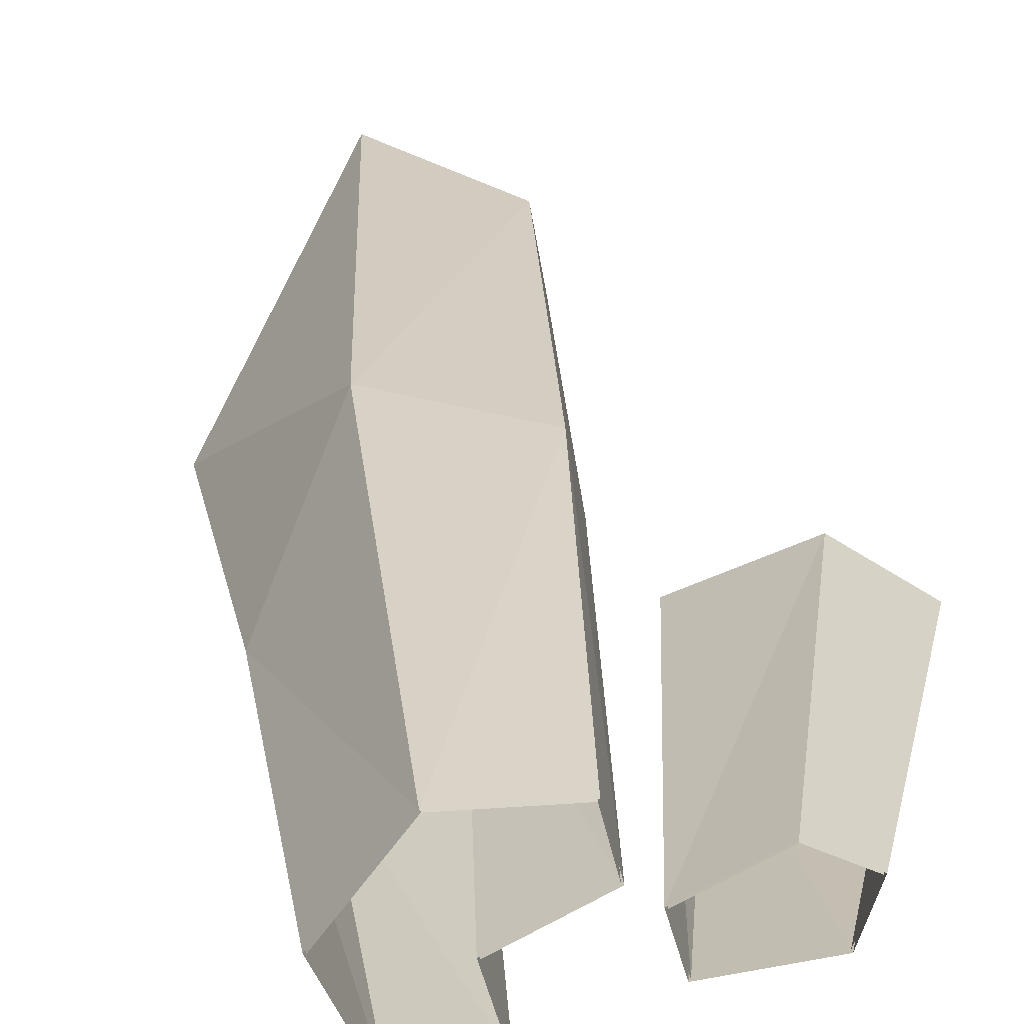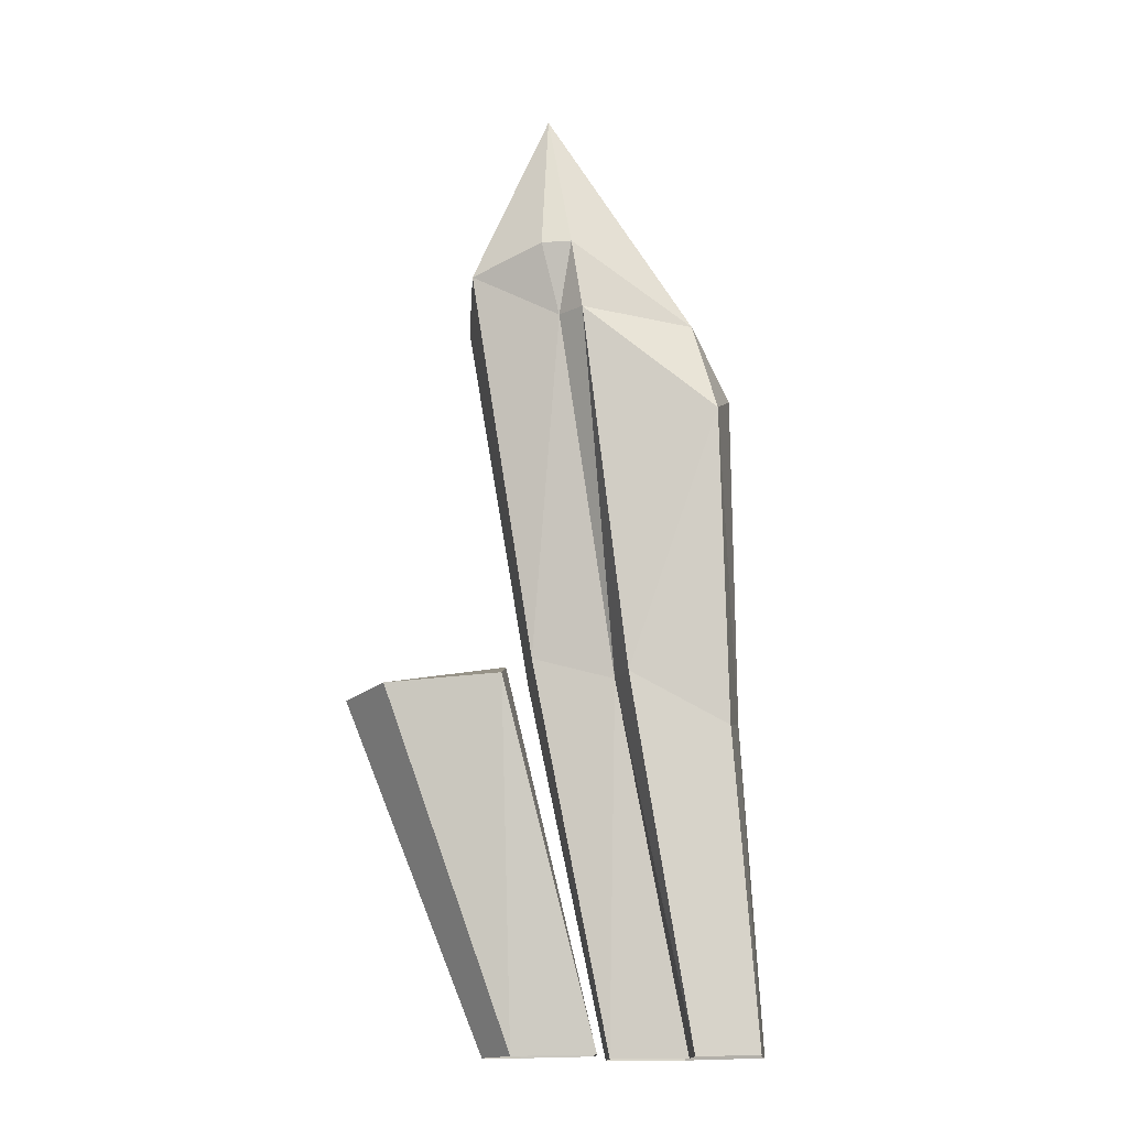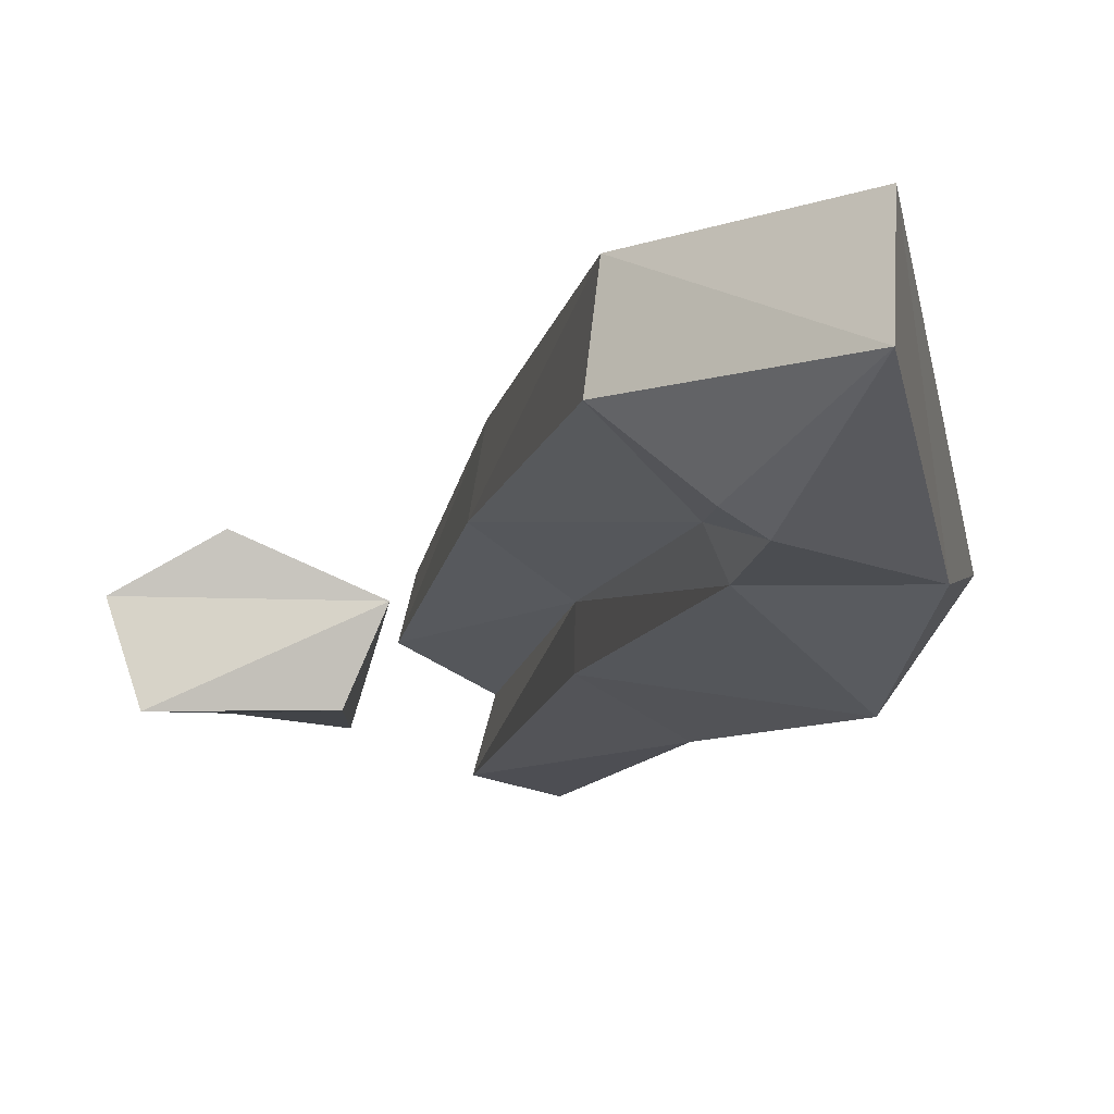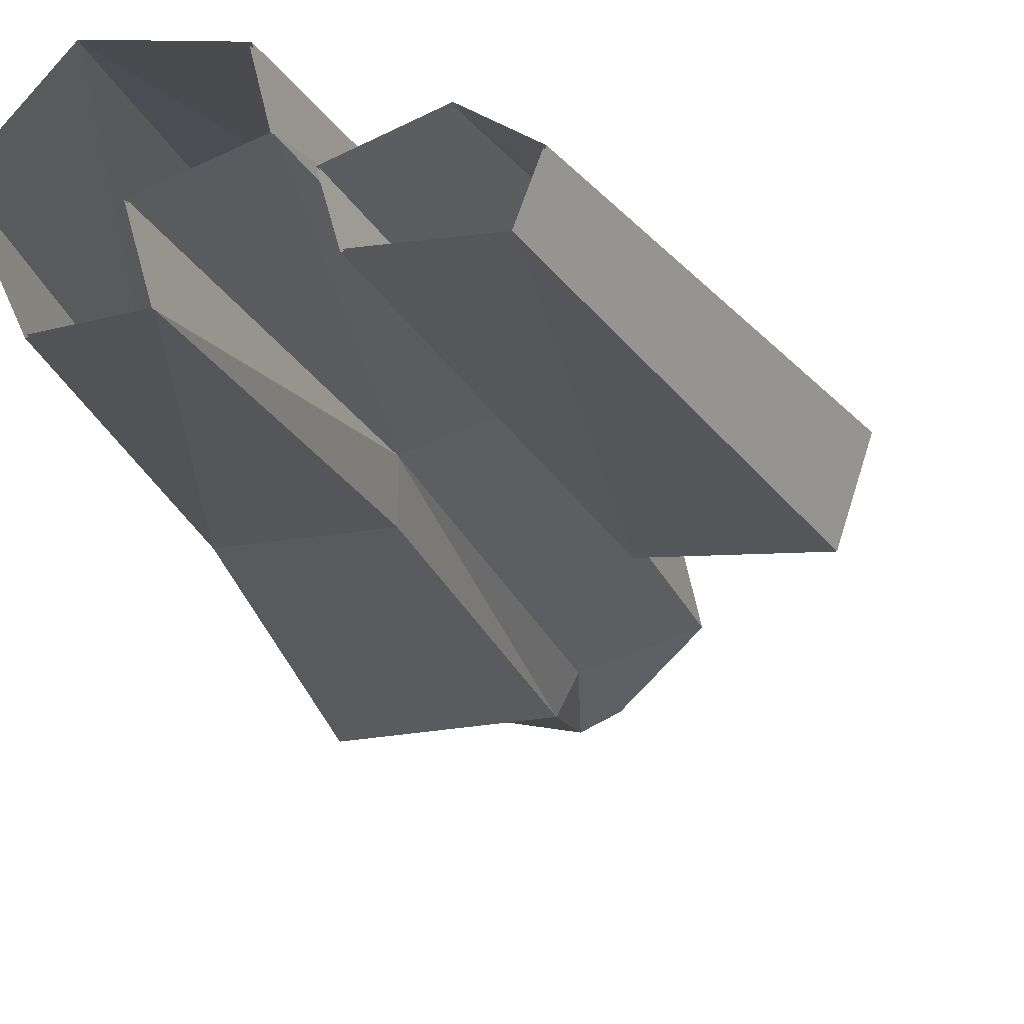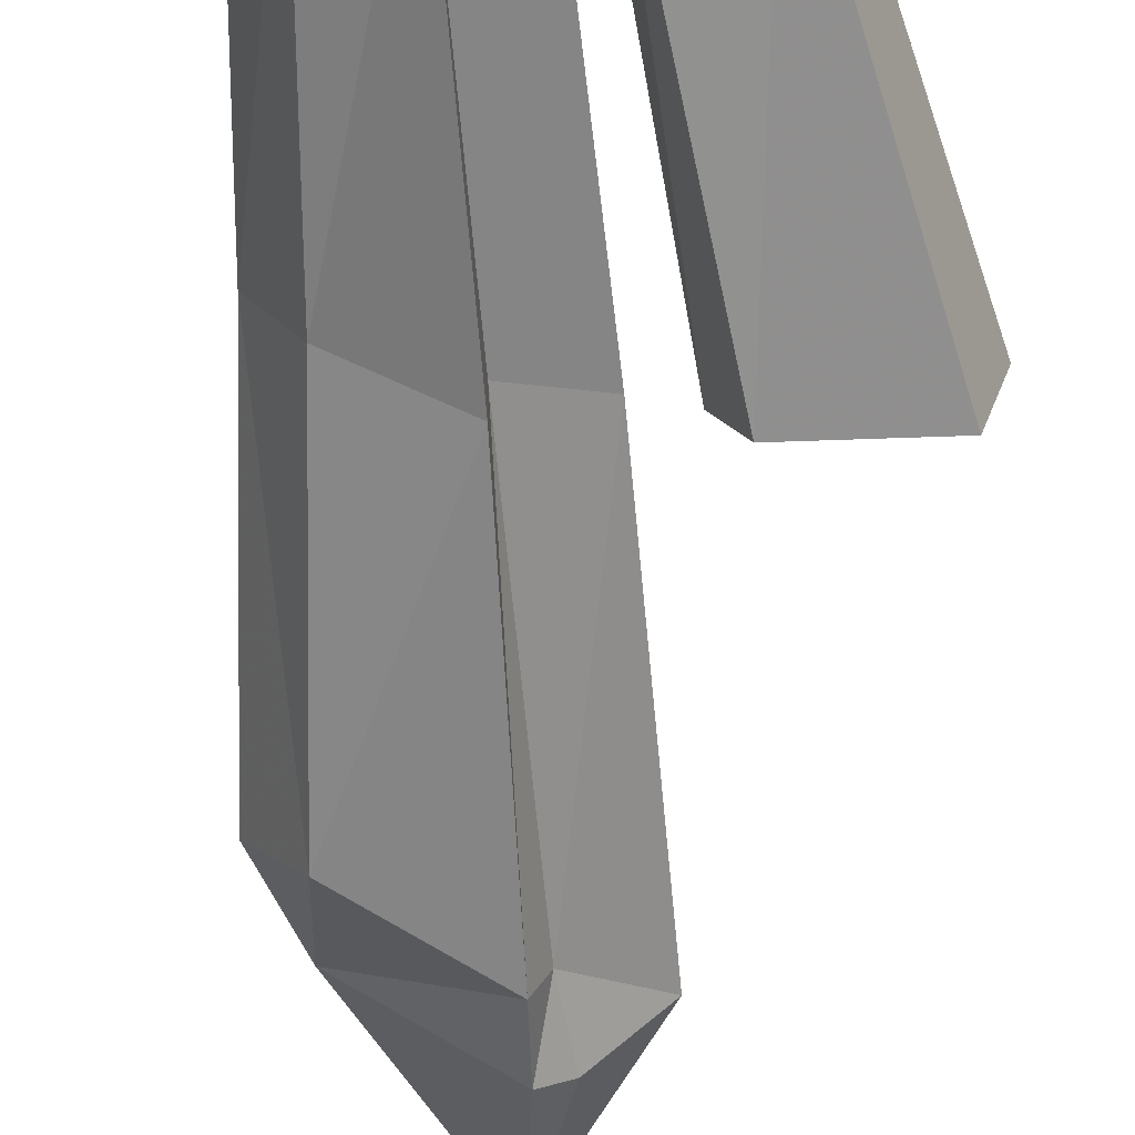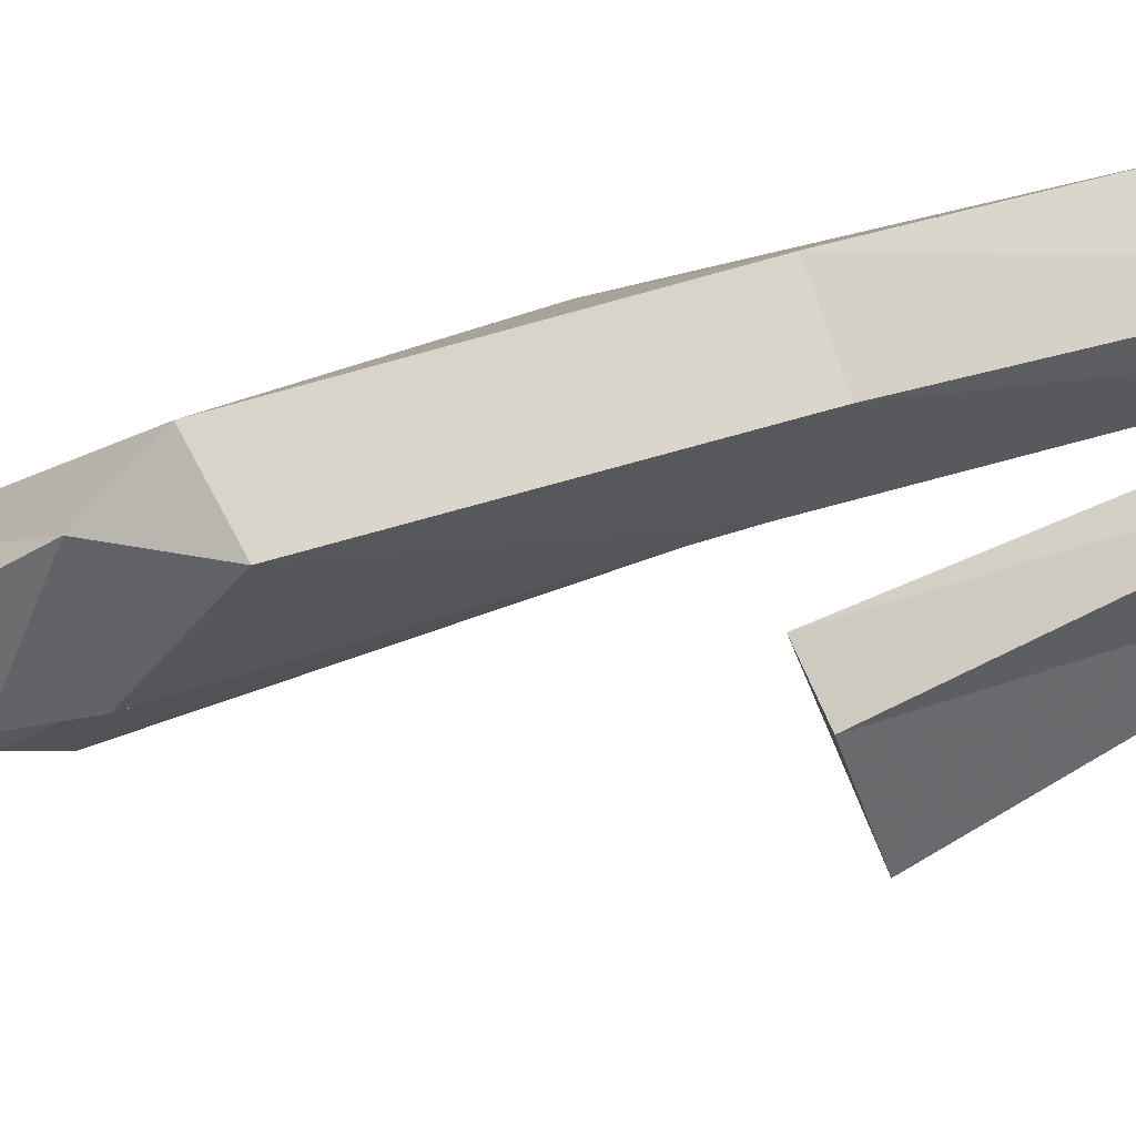
<metadata>
{"format":"obj","ext":"obj","renderer":"f3d","projection":"perspective","resolution":1024,"background":"white","views":[{"elev":27.8,"azim":166.2,"up":"+Y"},{"elev":-17.0,"azim":-17.2,"up":"+Z"},{"elev":-13.5,"azim":-20.4,"up":"+Y"},{"elev":-16.1,"azim":-173.8,"up":"+Y"},{"elev":-55.3,"azim":174.2,"up":"+Y"},{"elev":-47.0,"azim":98.9,"up":"+Y"}]}
</metadata>
<code>
g liuguang_juqing_yewai_572_ice_02
v -43.8 -28.19 90.97
v -38.1 -11.63 96.66
v -74.44 -29.51 85.8
v -13.75 -12.33 -1.653
v -10.37 -0.4192 -1.25
v -38.1 -11.63 96.66
v -43.8 -28.19 90.97
v -28.04 7.501 -1.63
v -63.09 -1.191 92.18
v -35.96 -10.96 -2.401
v -74.44 -29.51 85.8
v -40.11 0.7587 -2.26
v -80.11 -11.6 84.72
v -63.09 -1.191 92.18
v -80.11 -11.6 84.72
v -27.61 -14.27 256.1
v -21.4 10.36 244.6
v -42.89 12.53 200.2
v -48.1 -9.823 207.3
v -42.89 12.53 200.2
v -23.32 18.2 99.51
v -27.54 0.4367 102.8
v -48.1 -9.823 207.3
v 10.15 -26.1 193.1
v -25.03 -27.66 213.5
v -22.4 -29.01 194
v 12.17 -38.99 165.1
v 12.17 -38.99 165.1
v 18.33 -27.41 81.65
v 28.9 -6.543 86.94
v 23.16 -19.7 174.8
v -23.32 18.2 99.51
v 5.388 18.4 121.9
v 21.47 18.96 -0.5904
v -1.661 17.3 -1.15
v 23.16 -19.7 174.8
v -21.4 10.36 244.6
v -4.885 4.18 -1.603
v 14 -4.149 -1.57
v -7.267 -9.236 96.43
v 28.9 -6.543 86.94
v 36.73 0.05501 -0.8324
v -25.03 -27.66 213.5
v -32.39 -23.88 213.7
v -26.4 -20.88 194.4
v -22.4 -29.01 194
v -7.367 -20.85 95.95
v -27.61 -14.27 256.1
v -1.661 17.3 -1.15
v 26.62 -22.36 -1.7
v 36.73 0.05501 -0.8324
v -42.89 12.53 200.2
v -21.4 10.36 244.6
v 23.16 -19.7 174.8
v 9.854 -19.34 -2.055
f 1 2 3
f 4 5 6
f 6 7 4
f 5 8 9
f 9 6 5
f 10 4 7
f 7 11 10
f 8 12 13
f 13 9 8
f 12 10 11
f 11 13 12
f 2 14 15
f 15 3 2
f 16 17 18
f 18 19 16
f 20 21 22
f 22 23 20
f 24 25 26
f 26 27 24
f 28 29 30
f 30 31 28
f 32 33 34
f 34 35 32
f 24 36 37
f 37 16 24
f 38 39 40
f 40 22 38
f 34 33 41
f 41 42 34
f 43 44 45
f 45 46 43
f 45 44 23
f 40 47 46
f 46 45 40
f 28 46 47
f 47 29 28
f 24 27 36
f 43 48 44
f 44 48 23
f 24 16 25
f 21 49 38
f 38 22 21
f 50 51 30
f 30 29 50
f 52 53 33
f 33 32 52
f 45 23 22
f 22 40 45
f 33 53 54
f 54 41 33
f 40 39 55
f 55 47 40
f 55 50 29
f 29 47 55
g juqing_yewai_572_ice_02
v -43.97 -27.81 90.71
v -38.39 -11.74 96.27
v -74.13 -29.15 85.63
v -14.08 -11.96 -1.697
v -10.8 -0.6172 -1.395
v -38.39 -11.74 96.27
v -43.97 -27.81 90.71
v -28.06 7.004 -1.683
v -62.95 -1.528 91.84
v -35.72 -10.56 -2.211
v -74.13 -29.15 85.63
v -39.69 0.5342 -2.1
v -79.65 -11.72 84.58
v -62.95 -1.528 91.84
v -79.65 -11.72 84.58
v -27.54 -14.13 255.6
v -21.45 10.01 244.3
v -42.55 12.17 200.2
v -47.62 -9.681 207.3
v -42.55 12.17 200.2
v -23.01 17.81 99.56
v -27.09 0.6406 102.9
v -47.62 -9.681 207.3
v 9.83 -25.8 192.9
v -24.96 -27.18 213.5
v -22.08 -28.62 194
v 12.01 -38.52 165
v 12.01 -38.52 165
v 18.14 -26.95 81.67
v 28.41 -6.588 86.9
v 22.68 -19.71 174.7
v -23.01 17.81 99.56
v 5.154 17.96 121.8
v 21.26 18.51 -0.6205
v -1.363 16.9 -1.083
v 22.68 -19.71 174.7
v -21.45 10.01 244.3
v -4.452 4.41 -1.501
v 14.44 -3.953 -1.463
v -6.849 -8.983 96.53
v 28.41 -6.588 86.9
v 36.24 -0.01331 -0.8815
v -24.96 -27.18 213.5
v -32.1 -23.47 213.7
v -26.03 -20.57 194.5
v -22.08 -28.62 194
v -6.964 -20.56 96.03
v -27.54 -14.13 255.6
v -1.363 16.9 -1.083
v 26.37 -21.93 -1.698
v 36.24 -0.01331 -0.8815
v -42.55 12.17 200.2
v -21.45 10.01 244.3
v 22.68 -19.71 174.7
v 10.26 -19.05 -1.98
f 56 57 58
f 59 60 61
f 61 62 59
f 60 63 64
f 64 61 60
f 65 59 62
f 62 66 65
f 63 67 68
f 68 64 63
f 67 65 66
f 66 68 67
f 57 69 70
f 70 58 57
f 71 72 73
f 73 74 71
f 75 76 77
f 77 78 75
f 79 80 81
f 81 82 79
f 83 84 85
f 85 86 83
f 87 88 89
f 89 90 87
f 79 91 92
f 92 71 79
f 93 94 95
f 95 77 93
f 89 88 96
f 96 97 89
f 98 99 100
f 100 101 98
f 100 99 78
f 95 102 101
f 101 100 95
f 83 101 102
f 102 84 83
f 79 82 91
f 98 103 99
f 99 103 78
f 79 71 80
f 76 104 93
f 93 77 76
f 105 106 85
f 85 84 105
f 107 108 88
f 88 87 107
f 100 78 77
f 77 95 100
f 88 108 109
f 109 96 88
f 95 94 110
f 110 102 95
f 110 105 84
f 84 102 110

</code>
